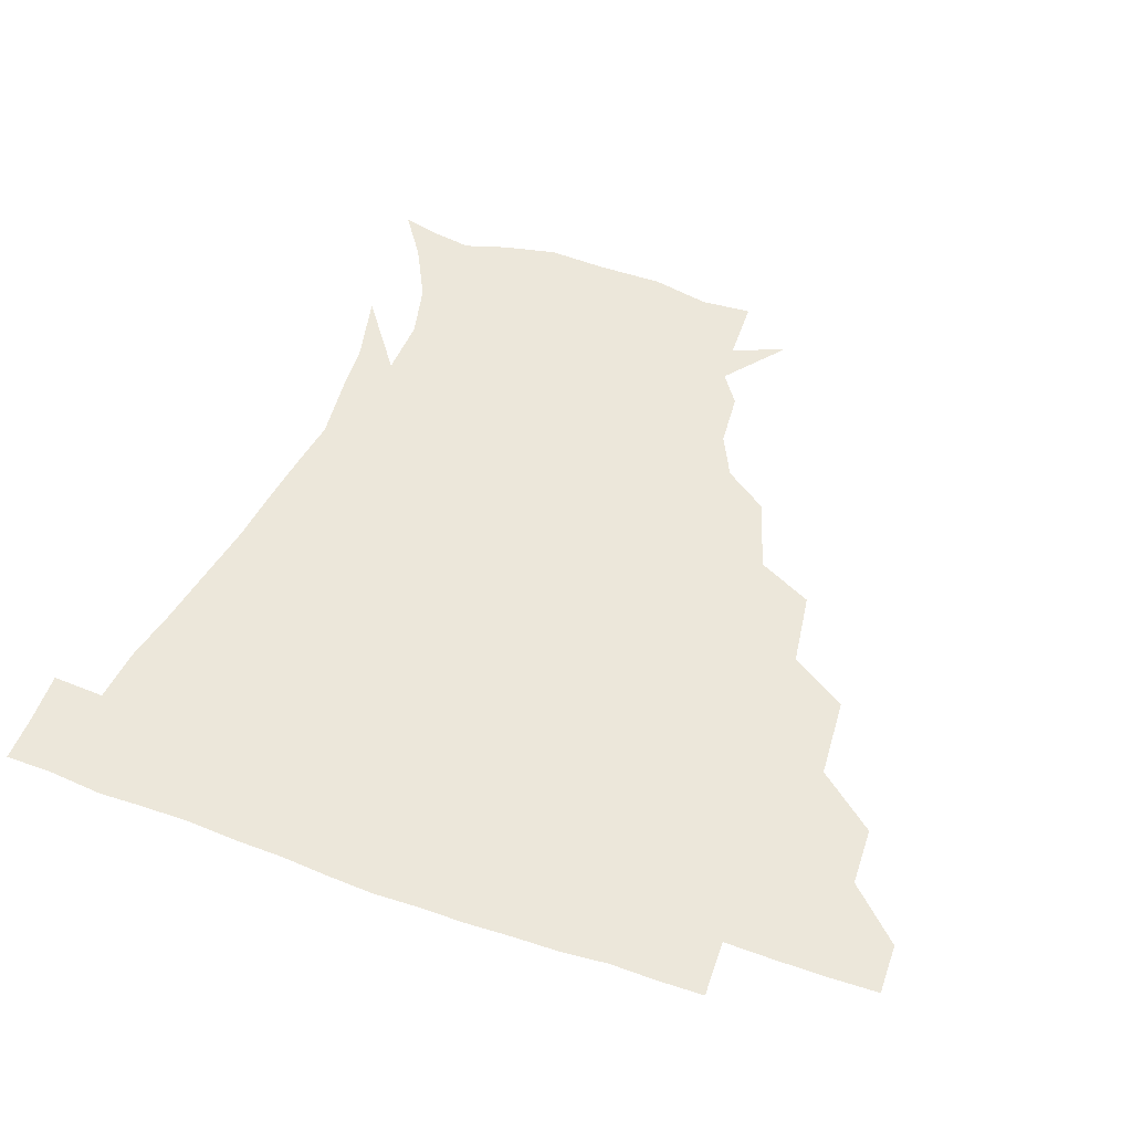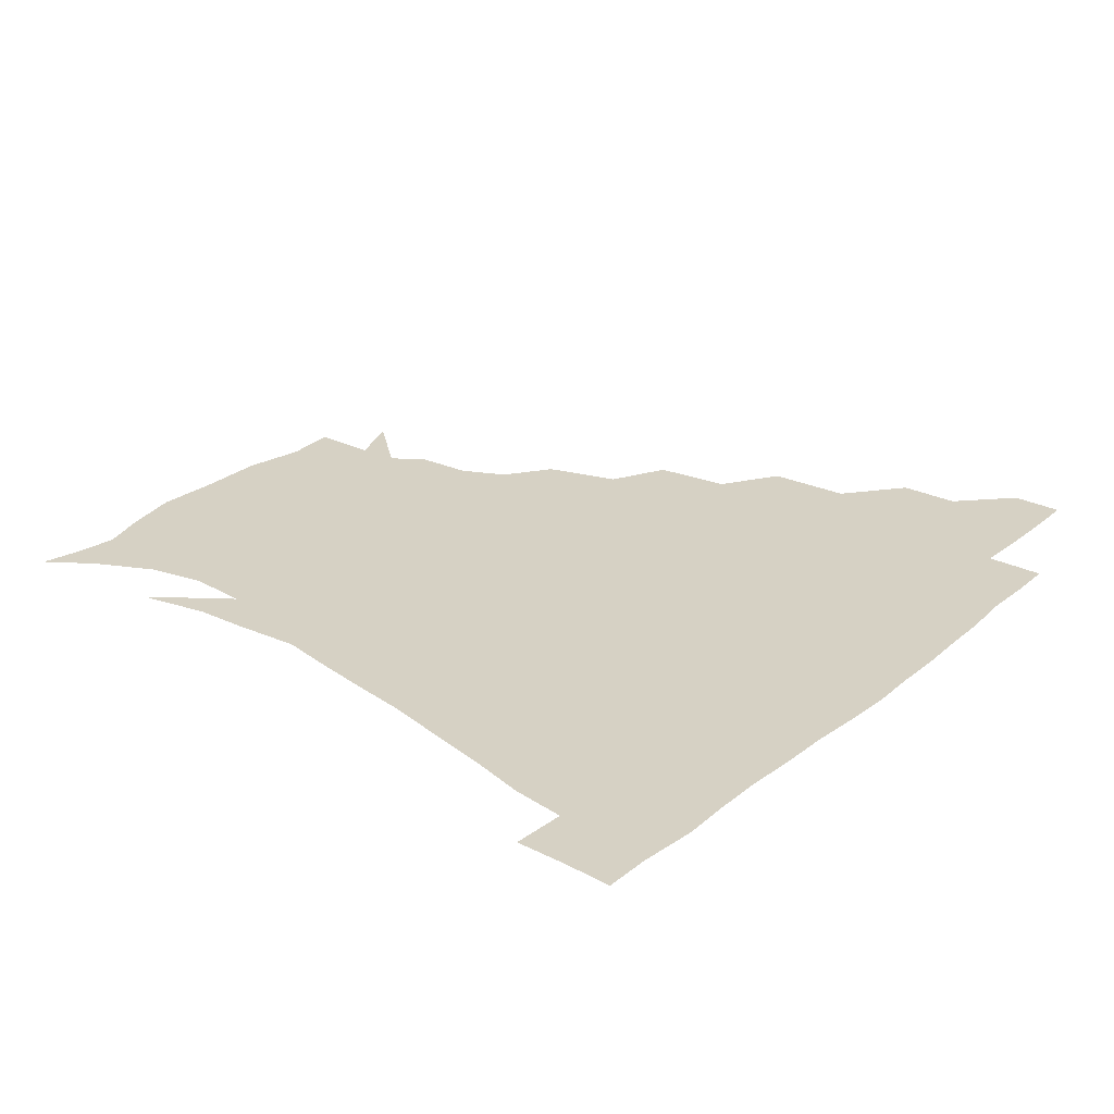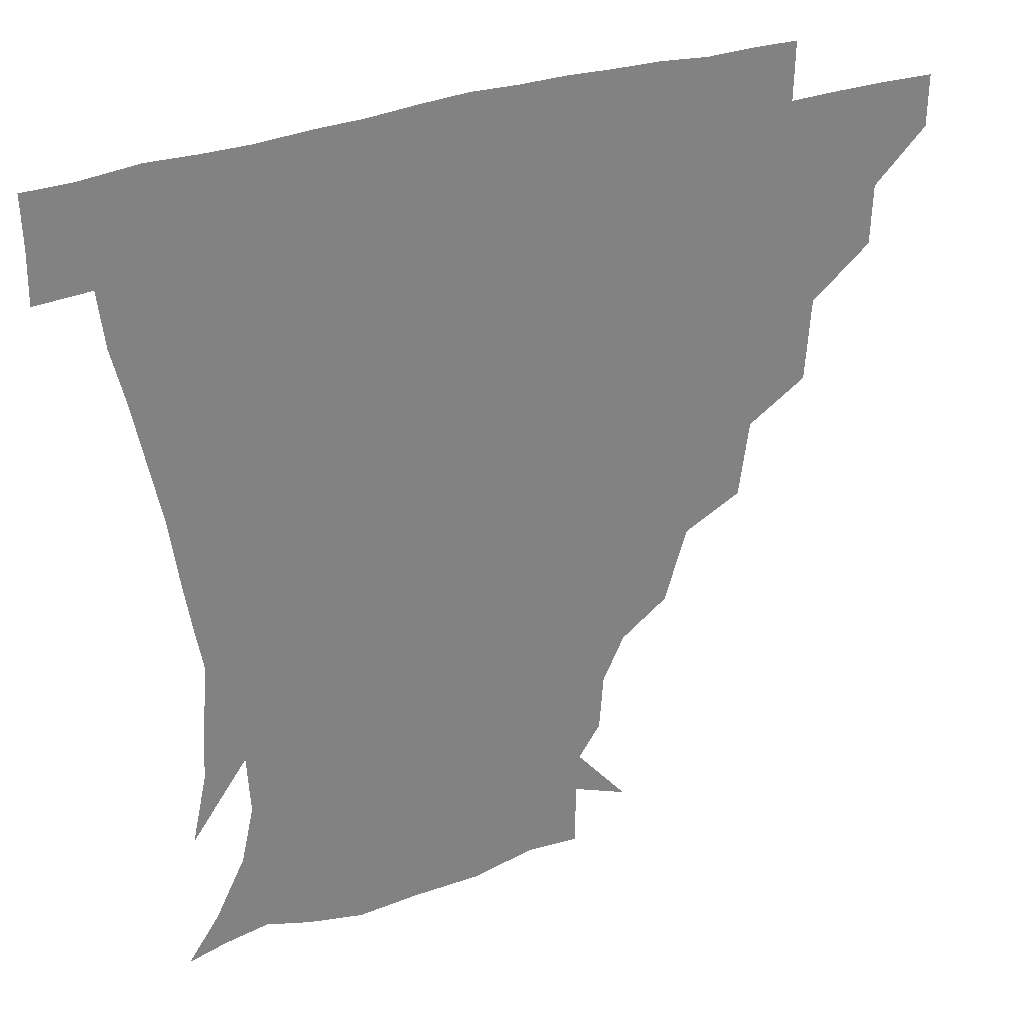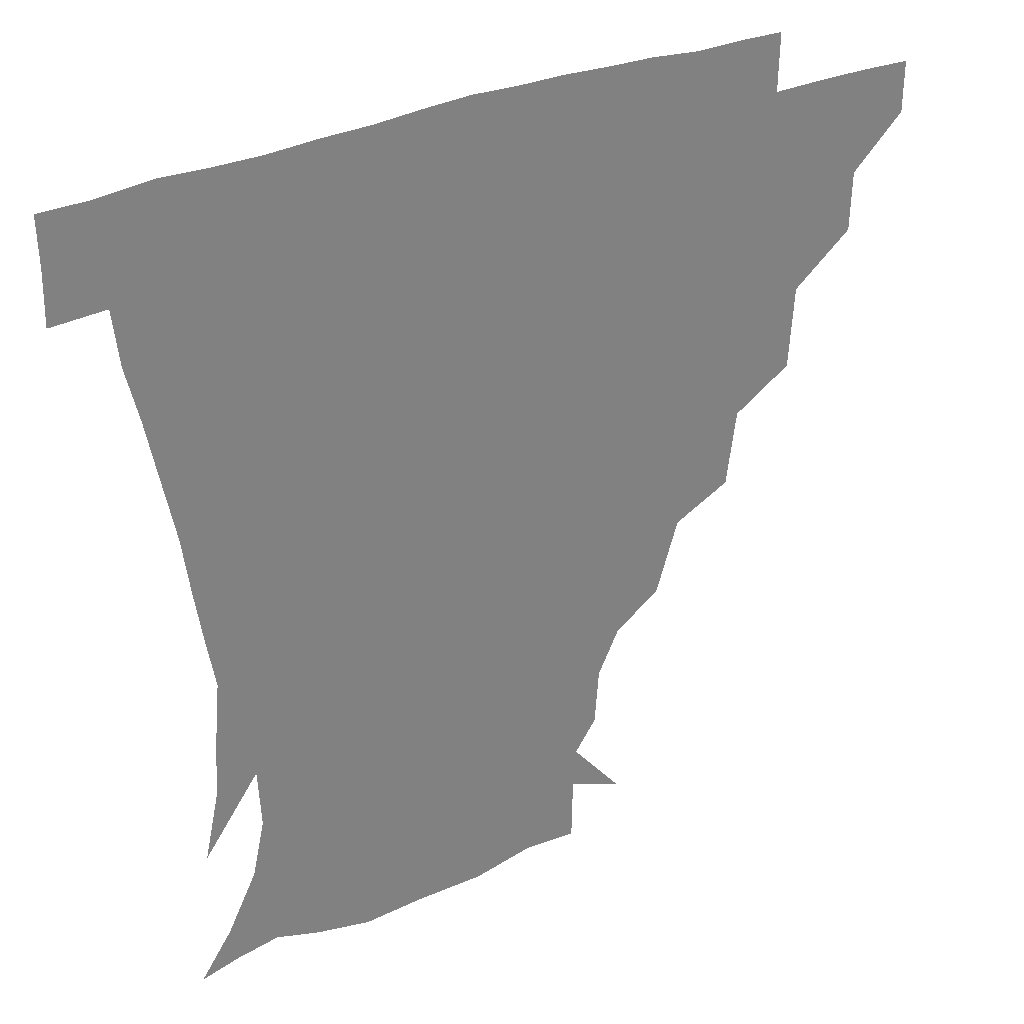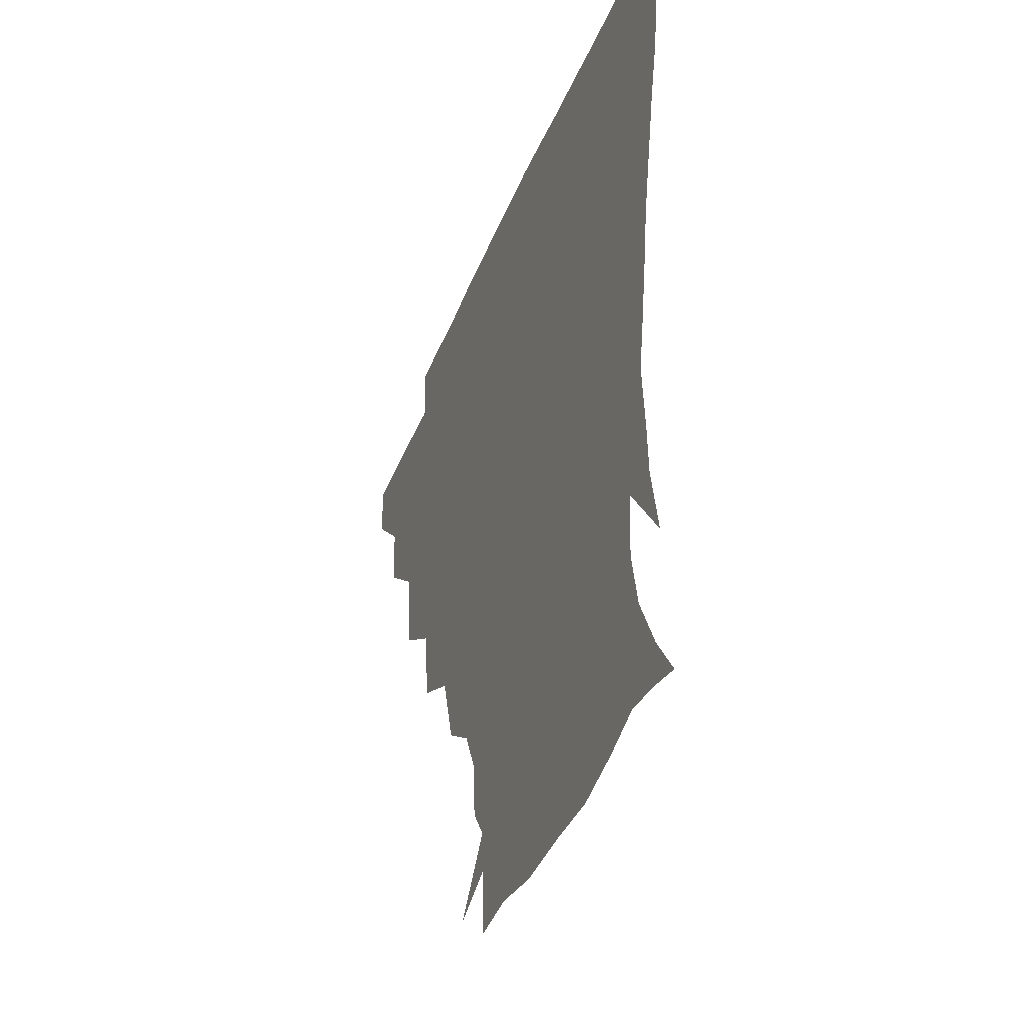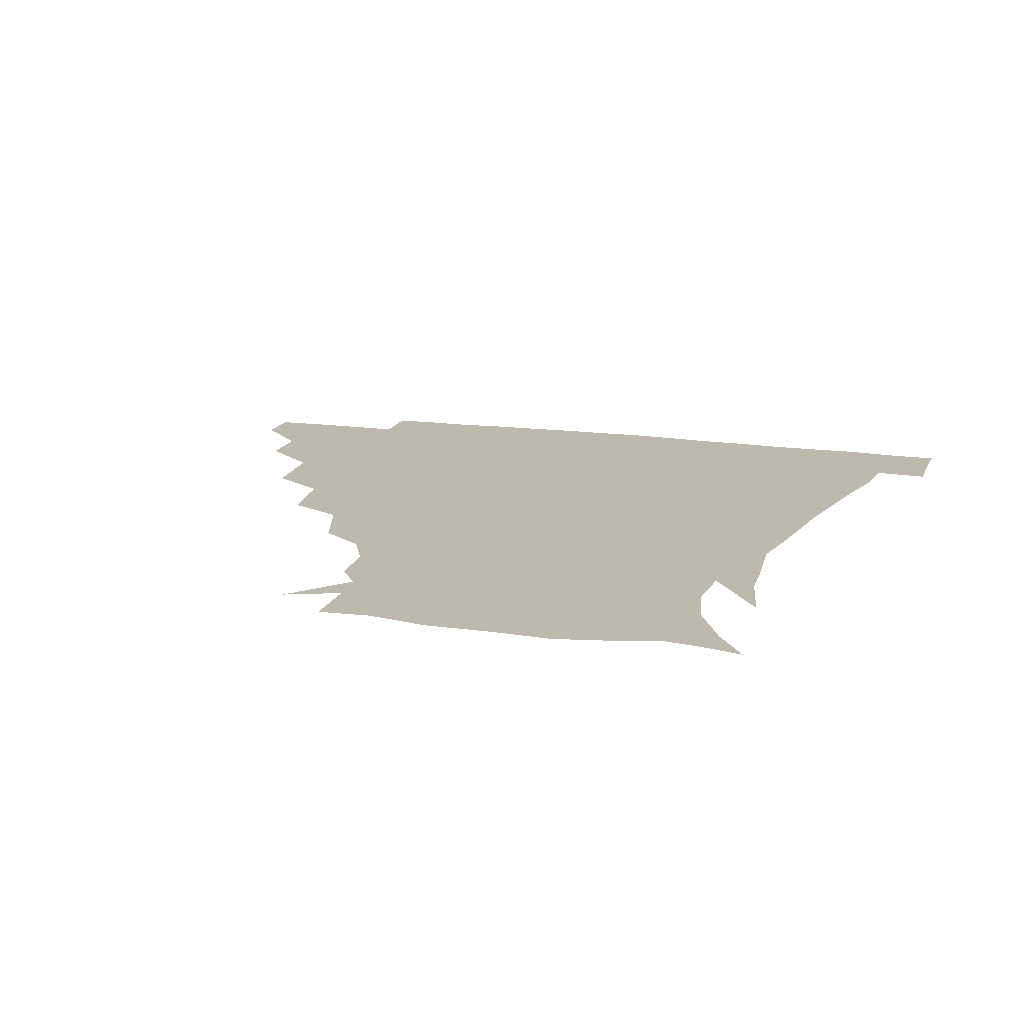
<metadata>
{"format":"obj","ext":"obj","renderer":"f3d","projection":"perspective","resolution":1024,"background":"white","views":[{"elev":53.3,"azim":-160.1,"up":"+Z"},{"elev":27.0,"azim":128.8,"up":"+Z"},{"elev":30.5,"azim":153.6,"up":"+Y"},{"elev":30.9,"azim":148.5,"up":"+Y"},{"elev":-39.2,"azim":70.0,"up":"+Y"},{"elev":15.2,"azim":17.0,"up":"+Z"}]}
</metadata>
<code>
v 451.2 345 0
v 451 360.8 0
v 468 311 0
v 467.5 329.3 0
v 467.3 345.4 0
v 466.5 361.2 0
v 488 270.7 0
v 486.4 296 0
v 484.4 314.7 0
v 483.3 330.7 0
v 482.5 345.8 0
v 482.5 361.1 0
v 509.1 236.1 0
v 506 259.2 0
v 502 279.1 0
v 500.6 301.1 0
v 499.4 316.8 0
v 498.3 331.3 0
v 498 345.9 0
v 497.9 360.7 0
v 497.5 378.4 0
v 533.6 204.8 0
v 526.6 227.2 0
v 520.8 244.9 0
v 519.1 270.1 0
v 516.4 285.9 0
v 514.8 301.8 0
v 513.9 317.3 0
v 513.1 331.8 0
v 512.8 345.9 0
v 512.2 360.5 0
v 511.5 378.7 0
v 555.6 164 0
v 554.3 181.2 0
v 547.7 194.7 0
v 541.2 217.1 0
v 536.9 237.3 0
v 534.4 257.7 0
v 532.5 275 0
v 531.1 289.7 0
v 529.5 303.1 0
v 528.4 317.3 0
v 527.8 331.5 0
v 527.6 346 0
v 526.9 361.7 0
v 526.3 378.3 0
v 546.4 135.2 0
v 562.3 154.3 0
v 563.5 172.1 0
v 560.5 189.4 0
v 555.5 207.1 0
v 551.6 222.5 0
v 548.5 243.6 0
v 547.6 261 0
v 545.9 276.4 0
v 544.9 289.9 0
v 544.7 304.6 0
v 543.8 318 0
v 542.9 331.8 0
v 542.8 346 0
v 541.9 361.6 0
v 541 379.5 0
v 563.3 142 0
v 571.8 158.4 0
v 572.2 181.3 0
v 569.8 195.9 0
v 565.6 212.6 0
v 563.8 229.4 0
v 561.2 246.4 0
v 561 264.7 0
v 559.3 275.9 0
v 559.3 290.9 0
v 559.1 304.9 0
v 558.8 318.4 0
v 559.7 332 0
v 557.7 346.5 0
v 557 360.9 0
v 555.5 379.7 0
v 563.6 122.4 0
v 578.5 146.7 0
v 582.9 164.8 0
v 582 184.2 0
v 579.7 201.4 0
v 577.6 216.8 0
v 576.1 235.1 0
v 575.5 249 0
v 574.1 265.4 0
v 573.7 277.3 0
v 574 292.3 0
v 573.3 304.9 0
v 572.9 317.6 0
v 573.5 332 0
v 572.2 346.6 0
v 571.6 360.3 0
v 569.8 380.2 0
v 579.8 123.4 0
v 591.8 147.3 0
v 593.5 167.9 0
v 593.8 185.9 0
v 591 202 0
v 589.7 218 0
v 588.7 234 0
v 587.9 251.2 0
v 587.6 264.8 0
v 587.9 277.8 0
v 588 292.8 0
v 587.4 304.7 0
v 587.6 318.2 0
v 588 332.1 0
v 586.8 346.9 0
v 585.9 361.6 0
v 584.2 380.1 0
v 598.3 119.6 0
v 605.4 148.3 0
v 604.9 168.1 0
v 604.9 187.9 0
v 602.6 205 0
v 601.9 219.6 0
v 601.8 237.3 0
v 601.3 250.5 0
v 601.5 263.5 0
v 601.8 278.8 0
v 601.9 292.5 0
v 602.5 305.7 0
v 602.1 318.6 0
v 602.1 332.2 0
v 601.3 347.1 0
v 600.6 362.1 0
v 598.2 380.5 0
v 619.2 119.6 0
v 618 149.8 0
v 617.2 169.3 0
v 616.2 189.5 0
v 614.7 205.3 0
v 614.1 220.7 0
v 614.1 237 0
v 614.5 250.1 0
v 615.4 265.4 0
v 615.6 279.2 0
v 616.1 291.7 0
v 616.7 306.3 0
v 617.1 319.5 0
v 616.5 333.2 0
v 615.9 347.3 0
v 616.1 361.4 0
v 612.8 379.6 0
v 638 118.5 0
v 630.5 149 0
v 628.8 169.9 0
v 627.1 190.5 0
v 627 206.3 0
v 626.4 220.7 0
v 626.5 236.1 0
v 627.8 249.1 0
v 628.7 264.1 0
v 629.2 277.7 0
v 630.2 291.6 0
v 630.8 305.5 0
v 631.6 319.8 0
v 632.2 332.9 0
v 632 346.5 0
v 632.3 359.9 0
v 628.1 378.4 0
v 655.1 122 0
v 643.1 148.3 0
v 639.8 169.7 0
v 638.3 189.1 0
v 638.6 205.3 0
v 638.6 219.2 0
v 639 233.1 0
v 640 247.7 0
v 641.3 264.1 0
v 642.5 276.8 0
v 643.7 292.6 0
v 645 306 0
v 645.8 319.6 0
v 646.5 332.9 0
v 647.3 346.4 0
v 646.5 360.4 0
v 643.2 377.9 0
v 668.8 126.2 0
v 656.7 145.9 0
v 650.7 167.1 0
v 649.2 185.8 0
v 649.8 202.3 0
v 650.1 216.4 0
v 650.8 230.4 0
v 651.9 245 0
v 652.9 262.4 0
v 655 277.1 0
v 656.8 290.6 0
v 658.2 306 0
v 659.7 319.3 0
v 661 333 0
v 662 346.4 0
v 661 360.8 0
v 659 376.9 0
v 681.9 124 0
v 670.5 141.3 0
v 662.3 161.7 0
v 660.6 178.6 0
v 661 196.5 0
v 660.9 211.6 0
v 661.3 226.9 0
v 662.5 242.3 0
v 664.2 258.4 0
v 666.3 274.2 0
v 668.7 291.5 0
v 671.2 303.9 0
v 673.3 318.7 0
v 674.8 332.3 0
v 676.3 346.4 0
v 675.2 362 0
v 674.2 376.8 0
v 693.7 121 0
v 684 135.1 0
v 675 153 0
v 671.1 170.4 0
v 672.2 188.9 0
v 671 205.2 0
v 671.1 221.1 0
v 672.6 234.8 0
v 674.5 251.6 0
v 676.8 268.8 0
v 679.2 286.4 0
v 683.1 299.9 0
v 686.1 317.2 0
v 688.5 331.8 0
v 689.8 346.2 0
v 689.8 361.6 0
v 688.6 377.2 0
v 689.4 165 0
v 684.8 186.5 0
v 684 202.6 0
v 682.2 223.3 0
v 684.8 237.9 0
v 687.5 254.6 0
v 690.1 273.3 0
v 693.8 291.3 0
v 697.9 311.4 0
v 702 328.5 0
v 703.9 345.4 0
v 705.4 360.7 0
v 706.4 375.4 0
v 720.7 344.4 0
v 720.5 360.4 0
v 720.9 375.2 0
f 4 5 1
f 1 5 2
f 5 6 2
f 8 9 3
f 3 9 4
f 9 10 4
f 4 10 5
f 10 11 5
f 5 11 6
f 11 12 6
f 14 15 7
f 7 15 8
f 15 16 8
f 8 16 9
f 16 17 9
f 9 17 10
f 17 18 10
f 10 18 11
f 18 19 11
f 11 19 12
f 19 20 12
f 23 24 13
f 13 24 14
f 24 25 14
f 14 25 15
f 25 26 15
f 15 26 16
f 26 27 16
f 16 27 17
f 27 28 17
f 17 28 18
f 28 29 18
f 18 29 19
f 29 30 19
f 19 30 20
f 30 31 20
f 20 31 21
f 31 32 21
f 35 36 22
f 22 36 23
f 36 37 23
f 23 37 24
f 37 38 24
f 24 38 25
f 38 39 25
f 25 39 26
f 39 40 26
f 26 40 27
f 40 41 27
f 27 41 28
f 41 42 28
f 28 42 29
f 42 43 29
f 29 43 30
f 43 44 30
f 30 44 31
f 44 45 31
f 31 45 32
f 45 46 32
f 48 49 33
f 33 49 34
f 49 50 34
f 34 50 35
f 50 51 35
f 35 51 36
f 51 52 36
f 36 52 37
f 52 53 37
f 37 53 38
f 53 54 38
f 38 54 39
f 54 55 39
f 39 55 40
f 55 56 40
f 40 56 41
f 56 57 41
f 41 57 42
f 57 58 42
f 42 58 43
f 58 59 43
f 43 59 44
f 59 60 44
f 44 60 45
f 60 61 45
f 45 61 46
f 61 62 46
f 47 63 48
f 63 64 48
f 48 64 49
f 64 65 49
f 49 65 50
f 65 66 50
f 50 66 51
f 66 67 51
f 51 67 52
f 67 68 52
f 52 68 53
f 68 69 53
f 53 69 54
f 69 70 54
f 54 70 55
f 70 71 55
f 55 71 56
f 71 72 56
f 56 72 57
f 72 73 57
f 57 73 58
f 73 74 58
f 58 74 59
f 74 75 59
f 59 75 60
f 75 76 60
f 60 76 61
f 76 77 61
f 61 77 62
f 77 78 62
f 79 80 63
f 63 80 64
f 80 81 64
f 64 81 65
f 81 82 65
f 65 82 66
f 82 83 66
f 66 83 67
f 83 84 67
f 67 84 68
f 84 85 68
f 68 85 69
f 85 86 69
f 69 86 70
f 86 87 70
f 70 87 71
f 87 88 71
f 71 88 72
f 88 89 72
f 72 89 73
f 89 90 73
f 73 90 74
f 90 91 74
f 74 91 75
f 91 92 75
f 75 92 76
f 92 93 76
f 76 93 77
f 93 94 77
f 77 94 78
f 94 95 78
f 79 96 80
f 96 97 80
f 80 97 81
f 97 98 81
f 81 98 82
f 98 99 82
f 82 99 83
f 99 100 83
f 83 100 84
f 100 101 84
f 84 101 85
f 101 102 85
f 85 102 86
f 102 103 86
f 86 103 87
f 103 104 87
f 87 104 88
f 104 105 88
f 88 105 89
f 105 106 89
f 89 106 90
f 106 107 90
f 90 107 91
f 107 108 91
f 91 108 92
f 108 109 92
f 92 109 93
f 109 110 93
f 93 110 94
f 110 111 94
f 94 111 95
f 111 112 95
f 96 113 97
f 113 114 97
f 97 114 98
f 114 115 98
f 98 115 99
f 115 116 99
f 99 116 100
f 116 117 100
f 100 117 101
f 117 118 101
f 101 118 102
f 118 119 102
f 102 119 103
f 119 120 103
f 103 120 104
f 120 121 104
f 104 121 105
f 121 122 105
f 105 122 106
f 122 123 106
f 106 123 107
f 123 124 107
f 107 124 108
f 124 125 108
f 108 125 109
f 125 126 109
f 109 126 110
f 126 127 110
f 110 127 111
f 127 128 111
f 111 128 112
f 128 129 112
f 113 130 114
f 130 131 114
f 114 131 115
f 131 132 115
f 115 132 116
f 132 133 116
f 116 133 117
f 133 134 117
f 117 134 118
f 134 135 118
f 118 135 119
f 135 136 119
f 119 136 120
f 136 137 120
f 120 137 121
f 137 138 121
f 121 138 122
f 138 139 122
f 122 139 123
f 139 140 123
f 123 140 124
f 140 141 124
f 124 141 125
f 141 142 125
f 125 142 126
f 142 143 126
f 126 143 127
f 143 144 127
f 127 144 128
f 144 145 128
f 128 145 129
f 145 146 129
f 130 147 131
f 147 148 131
f 131 148 132
f 148 149 132
f 132 149 133
f 149 150 133
f 133 150 134
f 150 151 134
f 134 151 135
f 151 152 135
f 135 152 136
f 152 153 136
f 136 153 137
f 153 154 137
f 137 154 138
f 154 155 138
f 138 155 139
f 155 156 139
f 139 156 140
f 156 157 140
f 140 157 141
f 157 158 141
f 141 158 142
f 158 159 142
f 142 159 143
f 159 160 143
f 143 160 144
f 160 161 144
f 144 161 145
f 161 162 145
f 145 162 146
f 162 163 146
f 147 164 148
f 164 165 148
f 148 165 149
f 165 166 149
f 149 166 150
f 166 167 150
f 150 167 151
f 167 168 151
f 151 168 152
f 168 169 152
f 152 169 153
f 169 170 153
f 153 170 154
f 170 171 154
f 154 171 155
f 171 172 155
f 155 172 156
f 172 173 156
f 156 173 157
f 173 174 157
f 157 174 158
f 174 175 158
f 158 175 159
f 175 176 159
f 159 176 160
f 176 177 160
f 160 177 161
f 177 178 161
f 161 178 162
f 178 179 162
f 162 179 163
f 179 180 163
f 164 181 165
f 181 182 165
f 165 182 166
f 182 183 166
f 166 183 167
f 183 184 167
f 167 184 168
f 184 185 168
f 168 185 169
f 185 186 169
f 169 186 170
f 186 187 170
f 170 187 171
f 187 188 171
f 171 188 172
f 188 189 172
f 172 189 173
f 189 190 173
f 173 190 174
f 190 191 174
f 174 191 175
f 191 192 175
f 175 192 176
f 192 193 176
f 176 193 177
f 193 194 177
f 177 194 178
f 194 195 178
f 178 195 179
f 195 196 179
f 179 196 180
f 196 197 180
f 181 198 182
f 198 199 182
f 182 199 183
f 199 200 183
f 183 200 184
f 200 201 184
f 184 201 185
f 201 202 185
f 185 202 186
f 202 203 186
f 186 203 187
f 203 204 187
f 187 204 188
f 204 205 188
f 188 205 189
f 205 206 189
f 189 206 190
f 206 207 190
f 190 207 191
f 207 208 191
f 191 208 192
f 208 209 192
f 192 209 193
f 209 210 193
f 193 210 194
f 210 211 194
f 194 211 195
f 211 212 195
f 195 212 196
f 212 213 196
f 196 213 197
f 213 214 197
f 198 215 199
f 215 216 199
f 199 216 200
f 216 217 200
f 200 217 201
f 217 218 201
f 201 218 202
f 218 219 202
f 202 219 203
f 219 220 203
f 203 220 204
f 220 221 204
f 204 221 205
f 221 222 205
f 205 222 206
f 222 223 206
f 206 223 207
f 223 224 207
f 207 224 208
f 224 225 208
f 208 225 209
f 225 226 209
f 209 226 210
f 226 227 210
f 210 227 211
f 227 228 211
f 211 228 212
f 228 229 212
f 212 229 213
f 229 230 213
f 213 230 214
f 230 231 214
f 219 232 220
f 232 233 220
f 220 233 221
f 233 234 221
f 221 234 222
f 234 235 222
f 222 235 223
f 235 236 223
f 223 236 224
f 236 237 224
f 224 237 225
f 237 238 225
f 225 238 226
f 238 239 226
f 226 239 227
f 239 240 227
f 227 240 228
f 240 241 228
f 228 241 229
f 241 242 229
f 229 242 230
f 242 243 230
f 230 243 231
f 243 244 231
f 242 245 243
f 245 246 243
f 243 246 244
f 246 247 244

</code>
